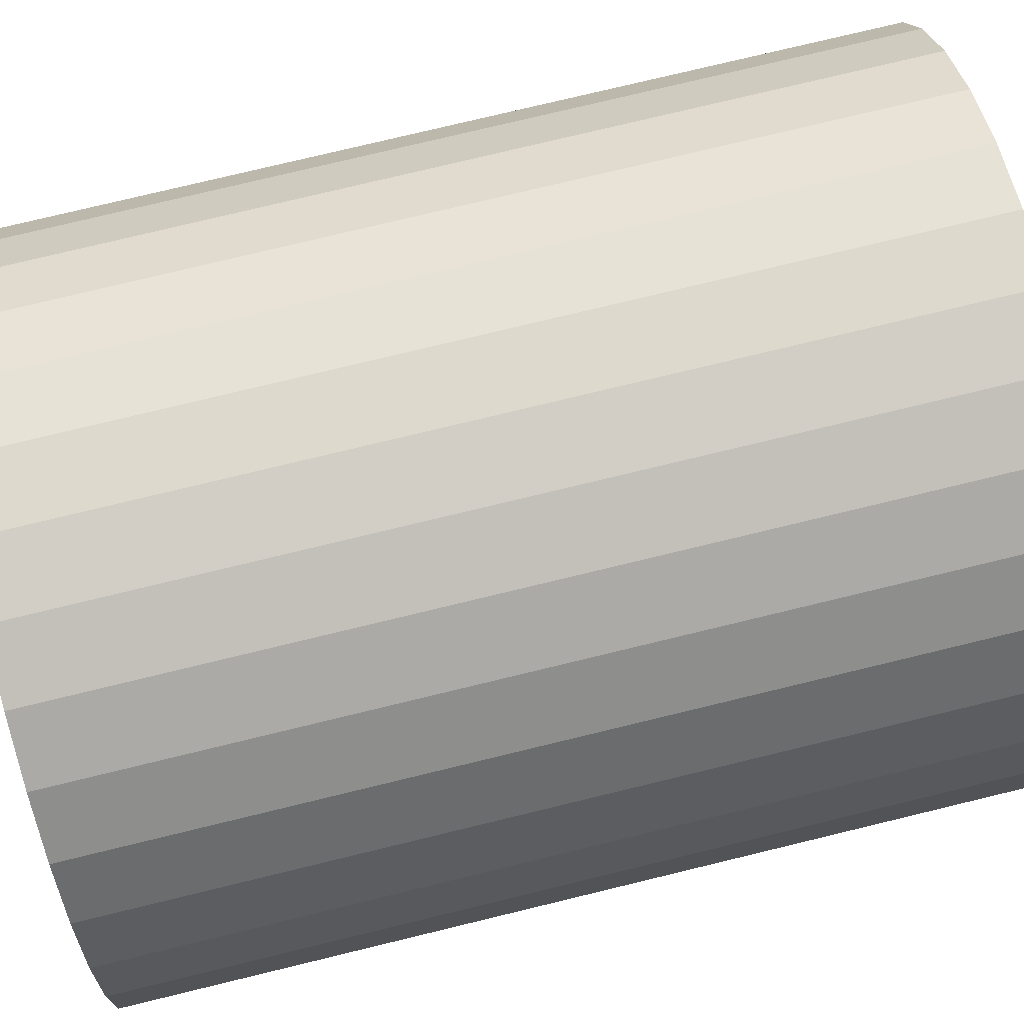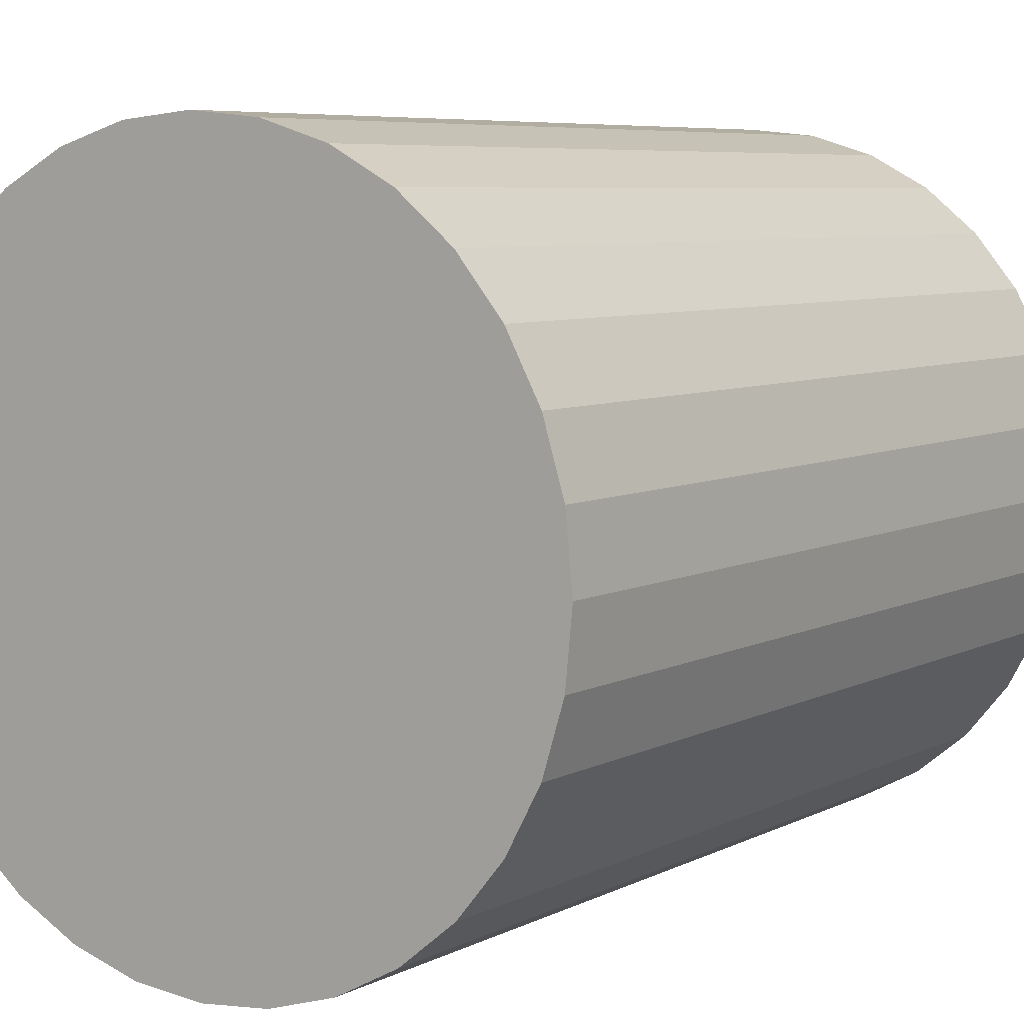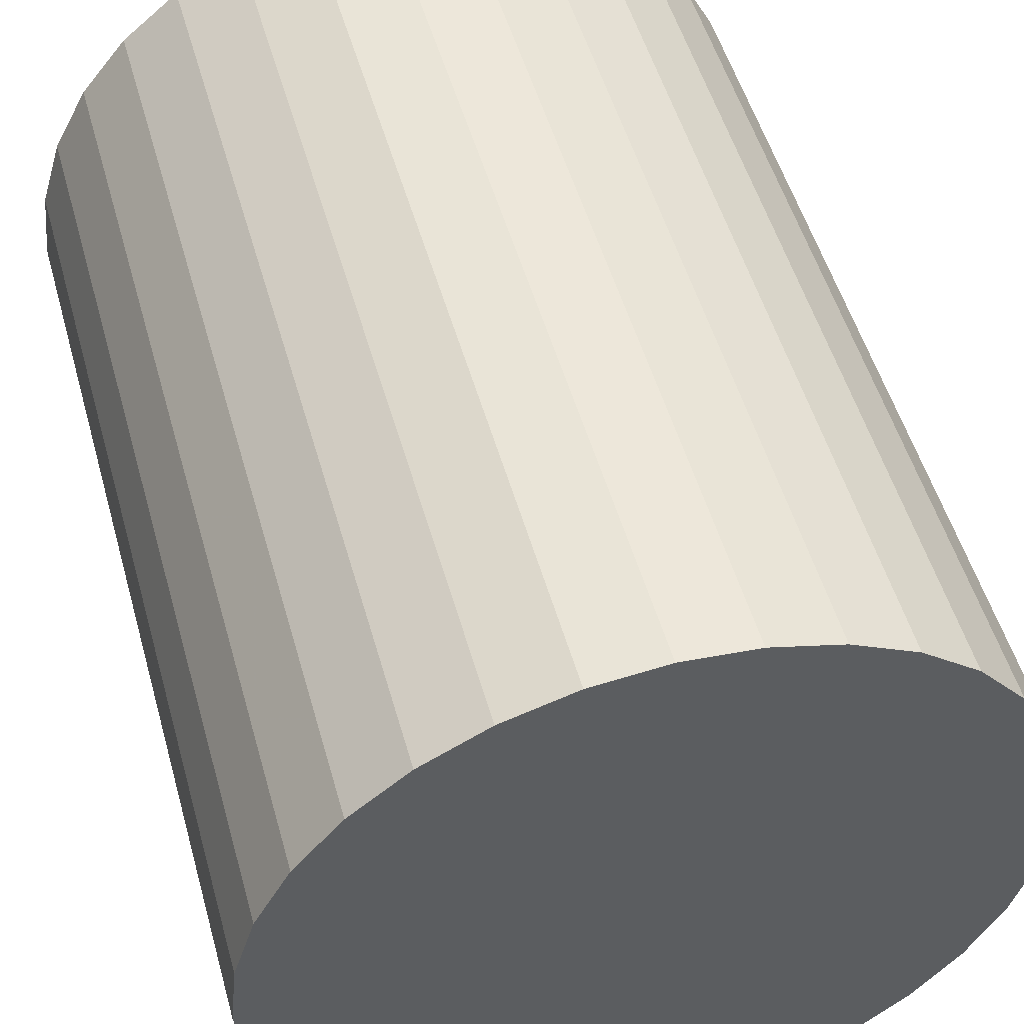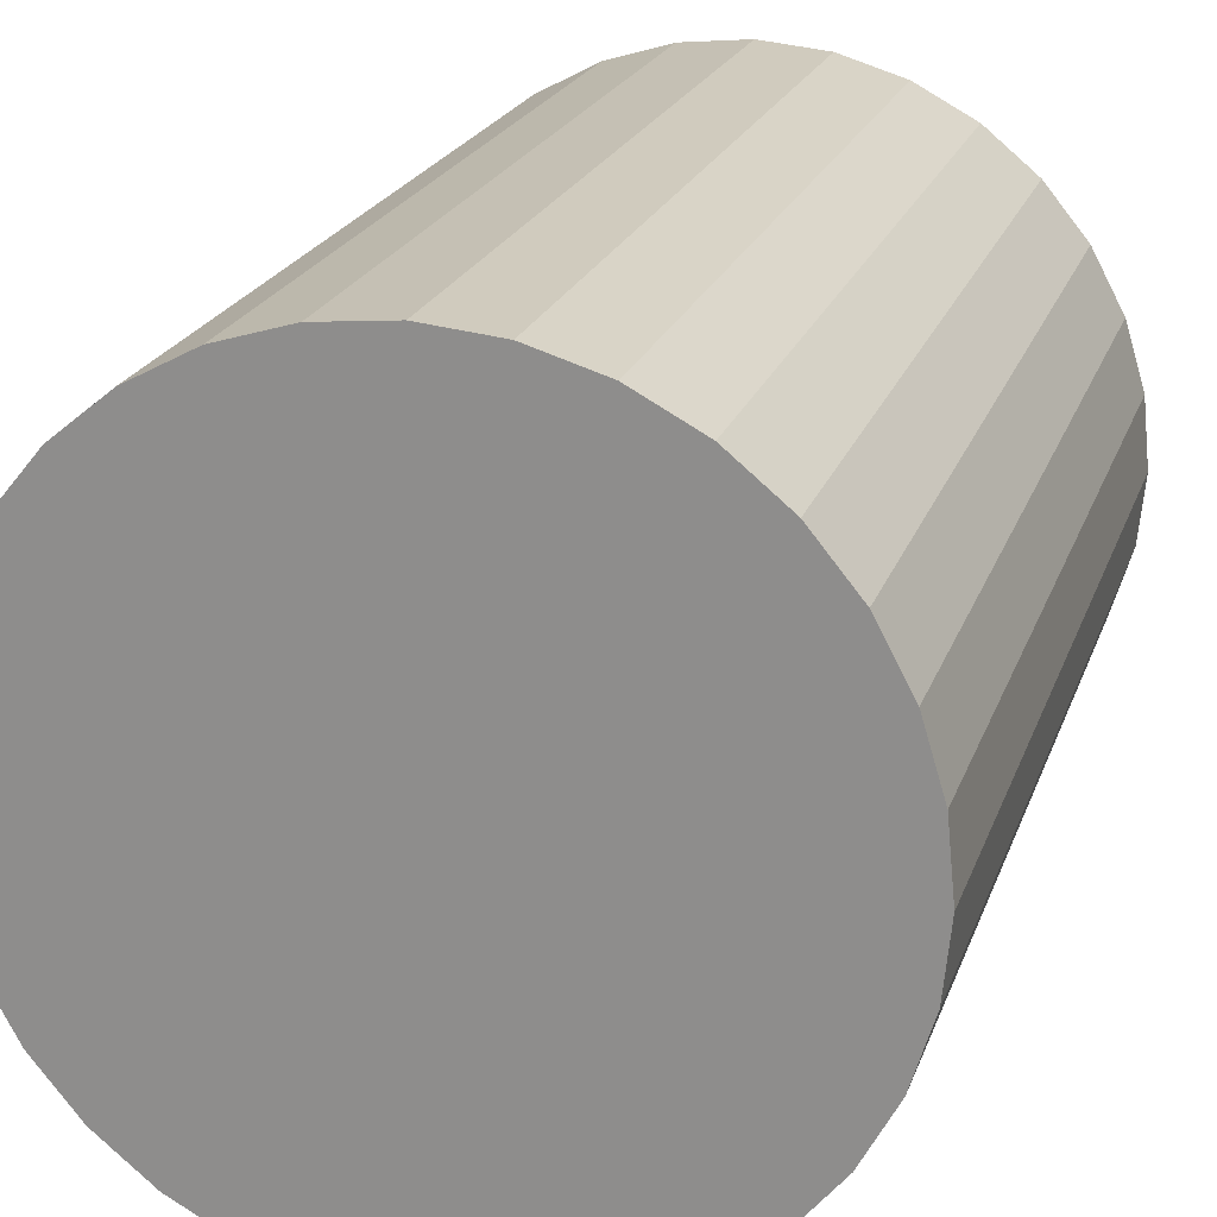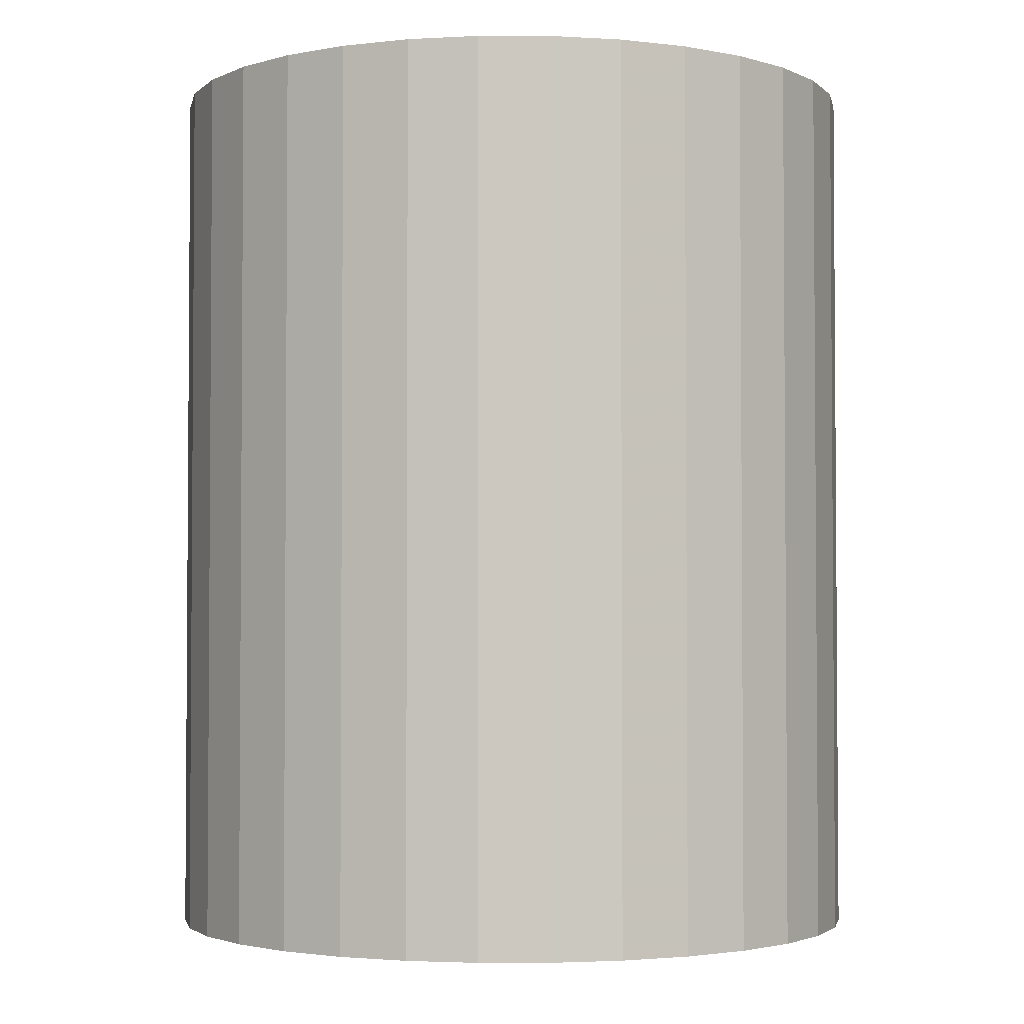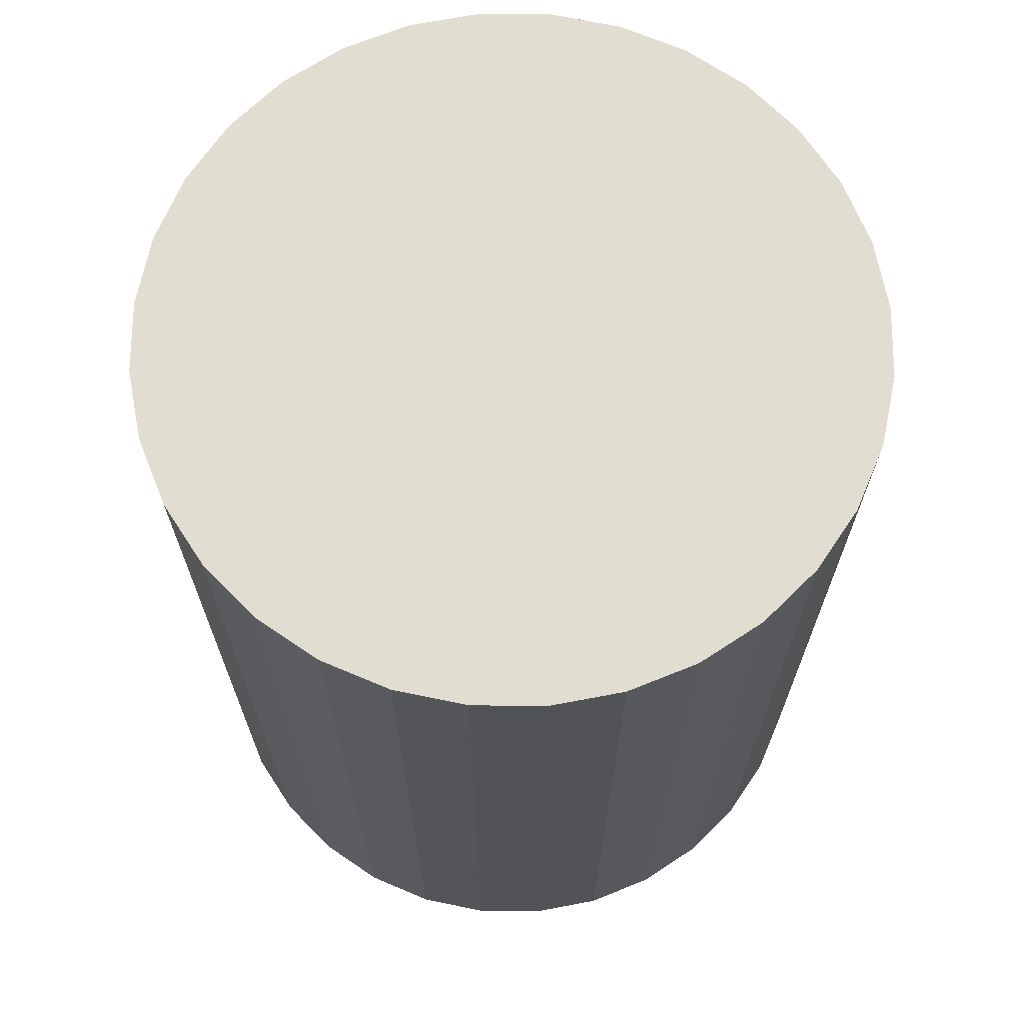
<metadata>
{"format":"obj","ext":"obj","renderer":"f3d","projection":"perspective","resolution":1024,"background":"white","views":[{"elev":77.0,"azim":-103.6,"up":"+Y"},{"elev":6.5,"azim":34.3,"up":"+Y"},{"elev":51.1,"azim":-15.5,"up":"+Y"},{"elev":21.2,"azim":-163.7,"up":"+Y"},{"elev":-2.6,"azim":-163.5,"up":"+Z"},{"elev":68.8,"azim":-106.4,"up":"+Z"}]}
</metadata>
<code>
v 0 0 -0.03675
v 0.02947 0 -0.03675
v 0.02947 0 0.03675
v 0 0 0.03675
v 0.0289 0.005748 -0.03675
v 0.0289 0.005748 0.03675
v 0.02722 0.01128 -0.03675
v 0.02722 0.01128 0.03675
v 0.0245 0.01637 -0.03675
v 0.0245 0.01637 0.03675
v 0.02084 0.02084 -0.03675
v 0.02084 0.02084 0.03675
v 0.01637 0.0245 -0.03675
v 0.01637 0.0245 0.03675
v 0.01128 0.02722 -0.03675
v 0.01128 0.02722 0.03675
v 0.005748 0.0289 -0.03675
v 0.005748 0.0289 0.03675
v 0 0.02947 -0.03675
v 0 0.02947 0.03675
v -0.005748 0.0289 -0.03675
v -0.005748 0.0289 0.03675
v -0.01128 0.02722 -0.03675
v -0.01128 0.02722 0.03675
v -0.01637 0.0245 -0.03675
v -0.01637 0.0245 0.03675
v -0.02084 0.02084 -0.03675
v -0.02084 0.02084 0.03675
v -0.0245 0.01637 -0.03675
v -0.0245 0.01637 0.03675
v -0.02722 0.01128 -0.03675
v -0.02722 0.01128 0.03675
v -0.0289 0.005748 -0.03675
v -0.0289 0.005748 0.03675
v -0.02947 0 -0.03675
v -0.02947 0 0.03675
v -0.0289 -0.005748 -0.03675
v -0.0289 -0.005748 0.03675
v -0.02722 -0.01128 -0.03675
v -0.02722 -0.01128 0.03675
v -0.0245 -0.01637 -0.03675
v -0.0245 -0.01637 0.03675
v -0.02084 -0.02084 -0.03675
v -0.02084 -0.02084 0.03675
v -0.01637 -0.0245 -0.03675
v -0.01637 -0.0245 0.03675
v -0.01128 -0.02722 -0.03675
v -0.01128 -0.02722 0.03675
v -0.005748 -0.0289 -0.03675
v -0.005748 -0.0289 0.03675
v -0 -0.02947 -0.03675
v -0 -0.02947 0.03675
v 0.005748 -0.0289 -0.03675
v 0.005748 -0.0289 0.03675
v 0.01128 -0.02722 -0.03675
v 0.01128 -0.02722 0.03675
v 0.01637 -0.0245 -0.03675
v 0.01637 -0.0245 0.03675
v 0.02084 -0.02084 -0.03675
v 0.02084 -0.02084 0.03675
v 0.0245 -0.01637 -0.03675
v 0.0245 -0.01637 0.03675
v 0.02722 -0.01128 -0.03675
v 0.02722 -0.01128 0.03675
v 0.0289 -0.005748 -0.03675
v 0.0289 -0.005748 0.03675
f 2 1 5
f 2 5 3
f 3 5 6
f 3 6 4
f 5 1 7
f 5 7 6
f 6 7 8
f 6 8 4
f 7 1 9
f 7 9 8
f 8 9 10
f 8 10 4
f 9 1 11
f 9 11 10
f 10 11 12
f 10 12 4
f 11 1 13
f 11 13 12
f 12 13 14
f 12 14 4
f 13 1 15
f 13 15 14
f 14 15 16
f 14 16 4
f 15 1 17
f 15 17 16
f 16 17 18
f 16 18 4
f 17 1 19
f 17 19 18
f 18 19 20
f 18 20 4
f 19 1 21
f 19 21 20
f 20 21 22
f 20 22 4
f 21 1 23
f 21 23 22
f 22 23 24
f 22 24 4
f 23 1 25
f 23 25 24
f 24 25 26
f 24 26 4
f 25 1 27
f 25 27 26
f 26 27 28
f 26 28 4
f 27 1 29
f 27 29 28
f 28 29 30
f 28 30 4
f 29 1 31
f 29 31 30
f 30 31 32
f 30 32 4
f 31 1 33
f 31 33 32
f 32 33 34
f 32 34 4
f 33 1 35
f 33 35 34
f 34 35 36
f 34 36 4
f 35 1 37
f 35 37 36
f 36 37 38
f 36 38 4
f 37 1 39
f 37 39 38
f 38 39 40
f 38 40 4
f 39 1 41
f 39 41 40
f 40 41 42
f 40 42 4
f 41 1 43
f 41 43 42
f 42 43 44
f 42 44 4
f 43 1 45
f 43 45 44
f 44 45 46
f 44 46 4
f 45 1 47
f 45 47 46
f 46 47 48
f 46 48 4
f 47 1 49
f 47 49 48
f 48 49 50
f 48 50 4
f 49 1 51
f 49 51 50
f 50 51 52
f 50 52 4
f 51 1 53
f 51 53 52
f 52 53 54
f 52 54 4
f 53 1 55
f 53 55 54
f 54 55 56
f 54 56 4
f 55 1 57
f 55 57 56
f 56 57 58
f 56 58 4
f 57 1 59
f 57 59 58
f 58 59 60
f 58 60 4
f 59 1 61
f 59 61 60
f 60 61 62
f 60 62 4
f 61 1 63
f 61 63 62
f 62 63 64
f 62 64 4
f 63 1 65
f 63 65 64
f 64 65 66
f 64 66 4
f 65 1 2
f 65 2 66
f 66 2 3
f 66 3 4

</code>
